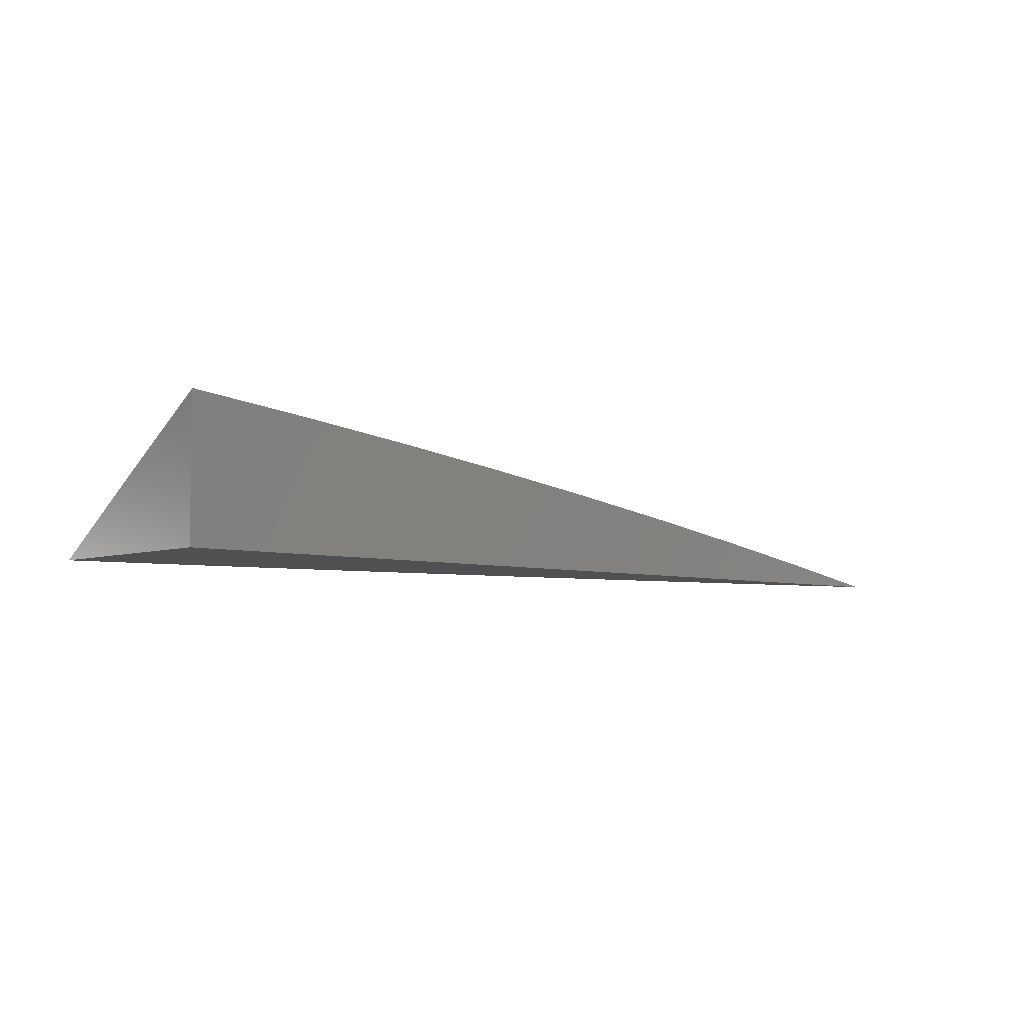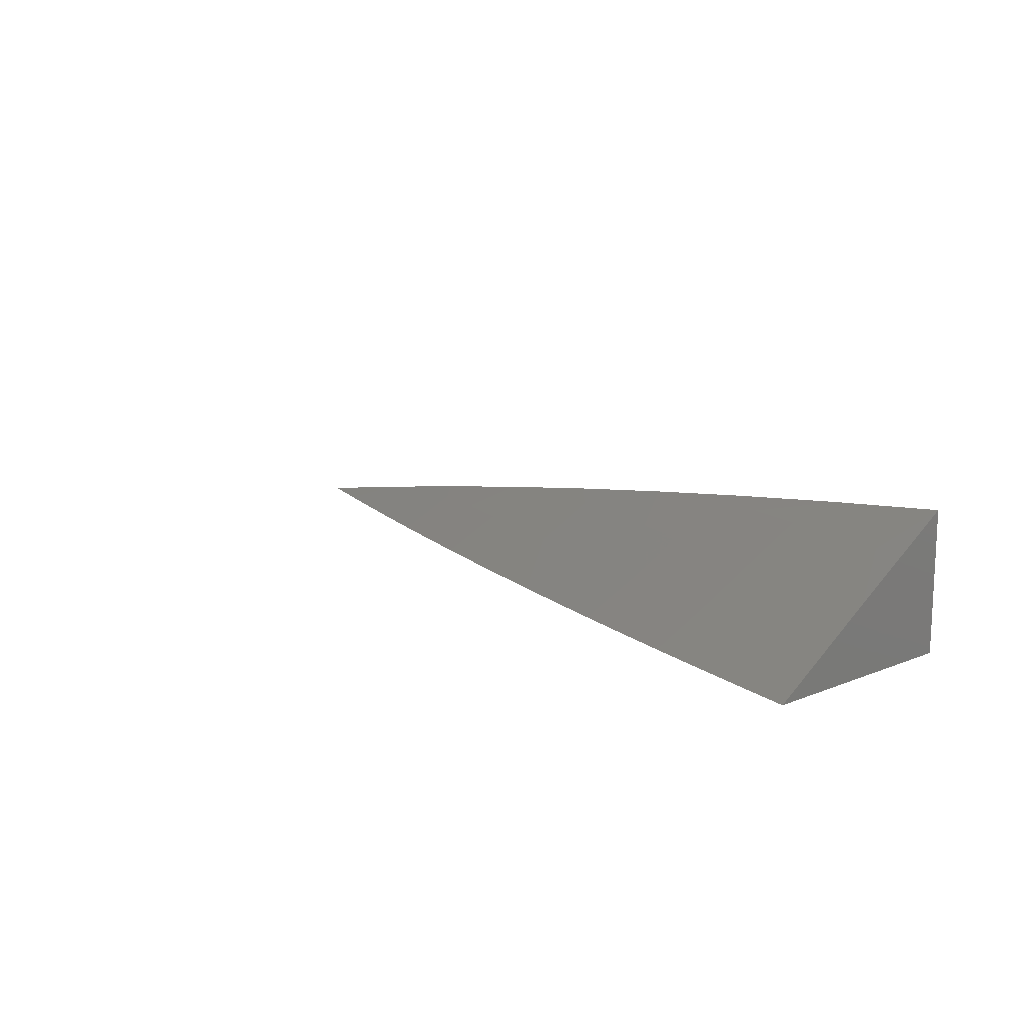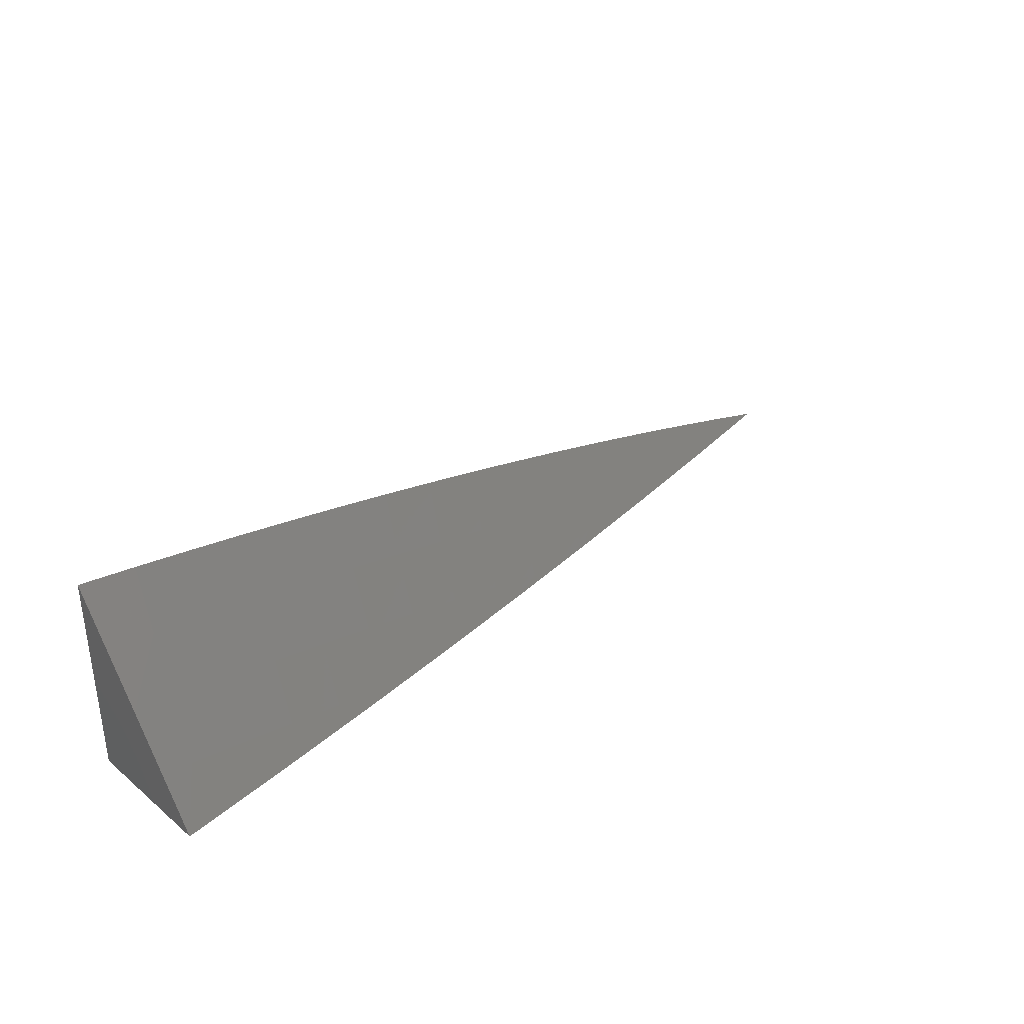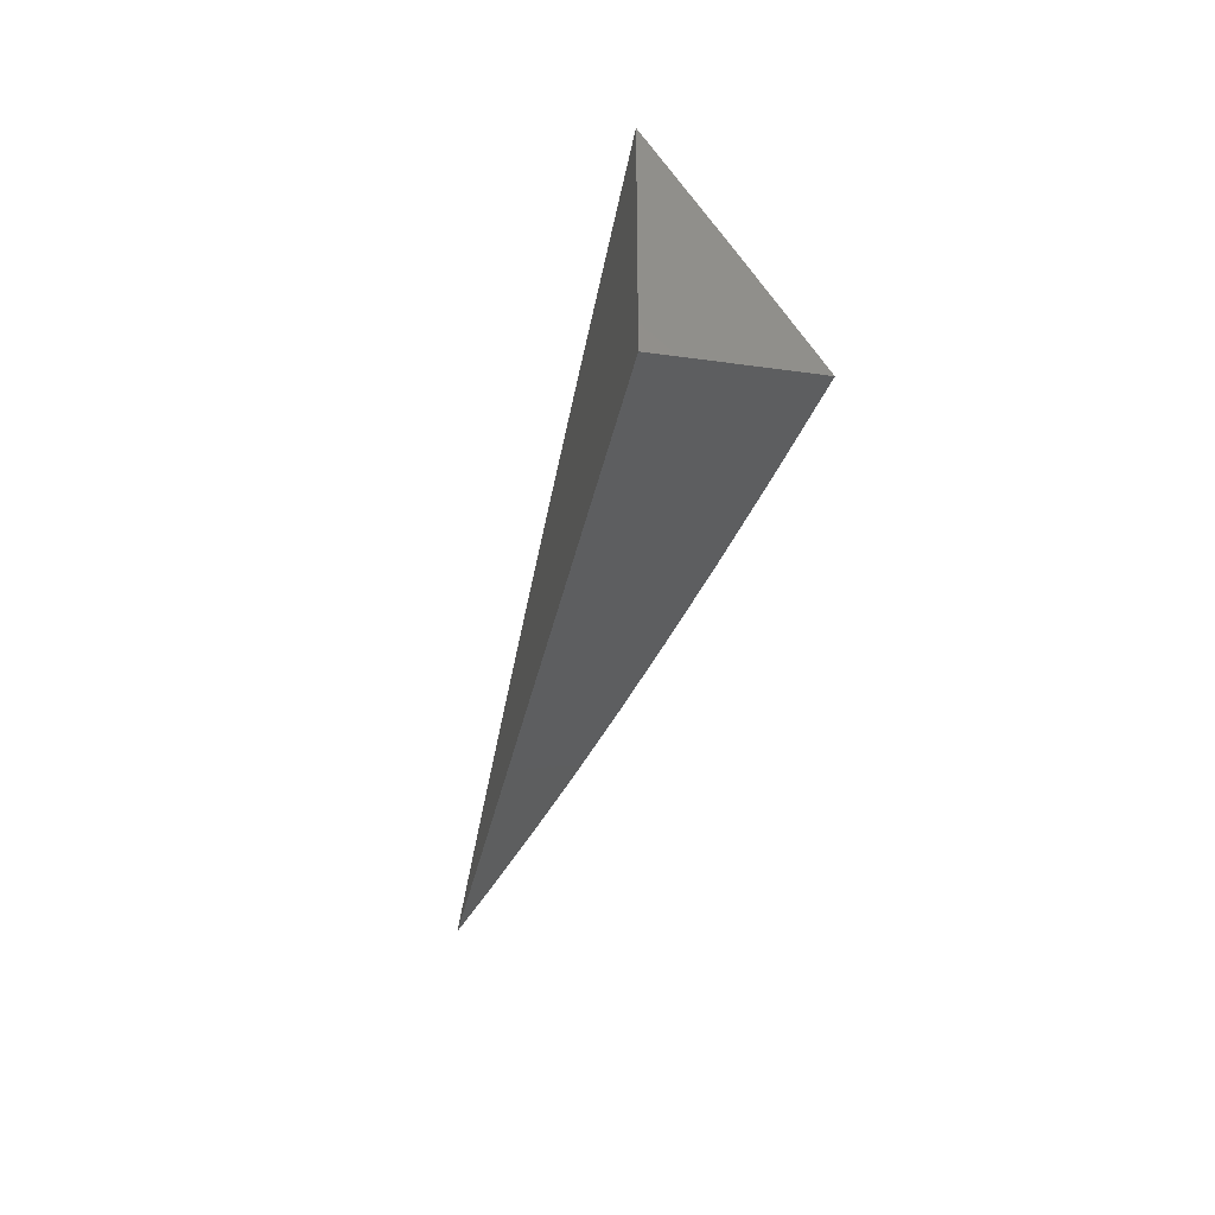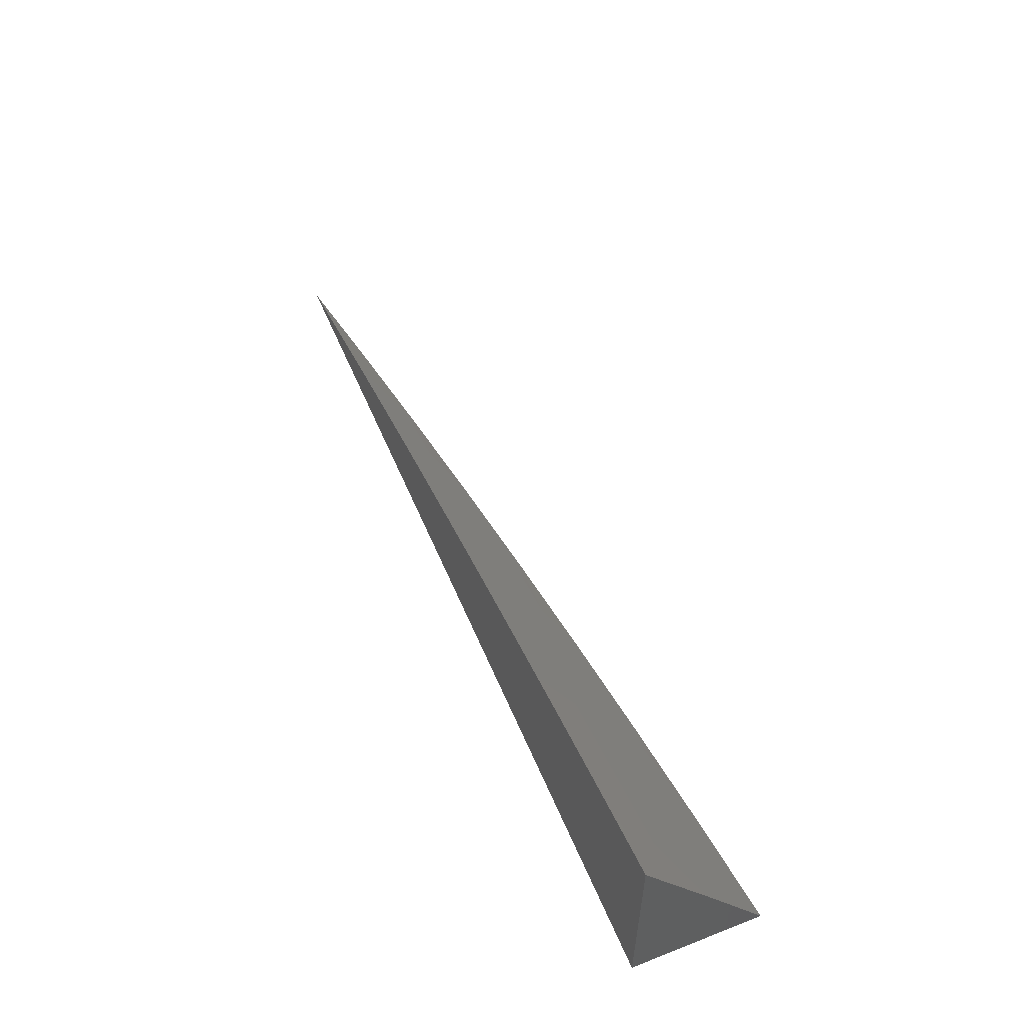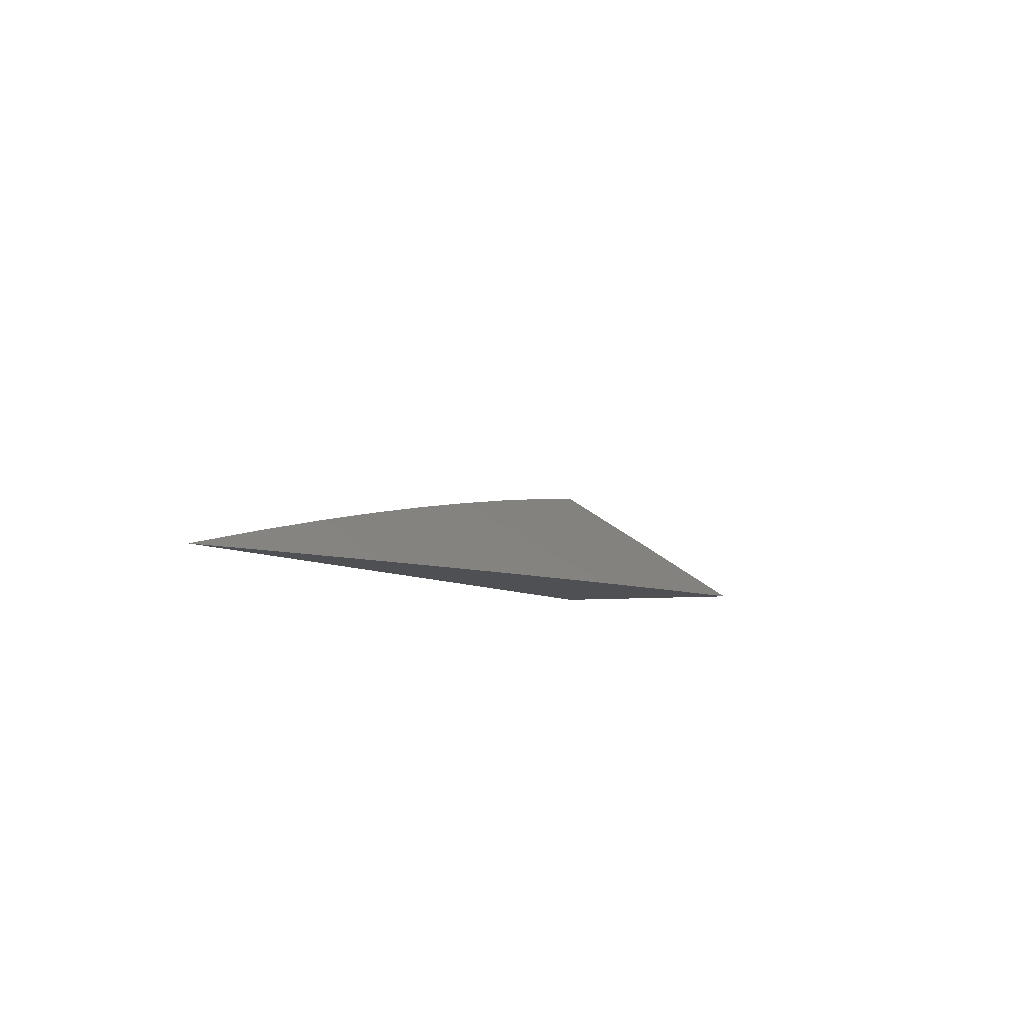
<metadata>
{"format":"stl","ext":"stl","renderer":"f3d","projection":"perspective","resolution":1024,"background":"white","views":[{"elev":-5.6,"azim":-42.1,"up":"+Z"},{"elev":13.6,"azim":-131.8,"up":"+Z"},{"elev":35.1,"azim":-42.7,"up":"+Y"},{"elev":-33.7,"azim":-100.9,"up":"+Y"},{"elev":54.5,"azim":-112.4,"up":"+Y"},{"elev":-6.1,"azim":112.3,"up":"+Z"}]}
</metadata>
<code>
# stl→obj: 53 verts, 102 faces
v 1.788 6 10
v 1.74 6.014 10
v 1.69 6 10.02
v 1.691 6.028 10
v 1.642 6.042 10
v 1.592 6 10.04
v 1.594 6.055 10
v 1.58 6.012 10.03
v 1.545 6.067 10
v 1.531 6.025 10.03
v 1.496 6.08 10
v 1.482 6.037 10.03
v 1.446 6.091 10
v 1.433 6.049 10.03
v 1.397 6.103 10
v 1.384 6.061 10.03
v 1.348 6.114 10
v 1.335 6.072 10.03
v 1.298 6.125 10
v 1.286 6.082 10.03
v 1.249 6.135 10
v 1.237 6.092 10.03
v 1.199 6.145 10
v 1.188 6.102 10.03
v 1.15 6.154 10
v 1.139 6.111 10.03
v 1.1 6.164 10
v 1.09 6.12 10.03
v 1.05 6.172 10
v 1.042 6.129 10.03
v 1 6.18 10
v 1 6.091 10.06
v 1 6 10.12
v 1.027 6.041 10.09
v 1.034 6.085 10.06
v 1.075 6.032 10.09
v 1.099 6 10.11
v 1.123 6.024 10.09
v 1.171 6.015 10.09
v 1.179 6.058 10.06
v 1.228 6.049 10.06
v 1.198 6 10.09
v 1.219 6.005 10.09
v 1.276 6.039 10.06
v 1.297 6 10.08
v 1.325 6.028 10.06
v 1.395 6 10.07
v 1.374 6.017 10.06
v 1.422 6.006 10.06
v 1.494 6 10.05
v 1.131 6.068 10.06
v 1.082 6.076 10.06
v 1 6 10
f 1 2 3
f 3 2 4
f 3 4 5
f 3 5 6
f 6 5 7
f 6 7 8
f 8 7 9
f 8 9 10
f 10 9 11
f 10 11 12
f 12 11 13
f 12 13 14
f 14 13 15
f 14 15 16
f 16 15 17
f 16 17 18
f 18 17 19
f 18 19 20
f 20 19 21
f 20 21 22
f 22 21 23
f 22 23 24
f 24 23 25
f 24 25 26
f 26 25 27
f 26 27 28
f 28 27 29
f 28 29 30
f 30 29 31
f 30 31 32
f 33 34 32
f 32 34 35
f 32 35 30
f 30 35 28
f 34 33 36
f 36 33 37
f 36 37 38
f 38 37 39
f 38 39 40
f 40 39 41
f 40 41 22
f 22 41 20
f 37 42 39
f 39 42 43
f 39 43 41
f 41 43 44
f 41 44 20
f 20 44 18
f 42 45 43
f 43 45 44
f 44 45 46
f 46 45 47
f 46 47 48
f 48 47 49
f 48 49 14
f 14 49 12
f 47 50 49
f 49 50 12
f 12 50 10
f 10 50 6
f 10 6 8
f 46 48 16
f 16 48 14
f 44 46 18
f 18 46 16
f 22 24 40
f 40 24 51
f 40 51 38
f 38 51 36
f 24 26 51
f 51 26 52
f 51 52 36
f 36 52 34
f 26 28 52
f 52 28 35
f 52 35 34
f 33 32 53
f 53 32 31
f 31 29 53
f 53 29 27
f 53 27 25
f 25 23 53
f 53 23 21
f 53 21 19
f 19 17 53
f 53 17 15
f 53 15 13
f 13 11 53
f 53 11 9
f 53 9 7
f 7 5 53
f 53 5 4
f 53 4 2
f 2 1 53
f 1 3 53
f 53 3 6
f 53 6 50
f 50 47 53
f 53 47 45
f 53 45 42
f 42 37 53
f 53 37 33

</code>
